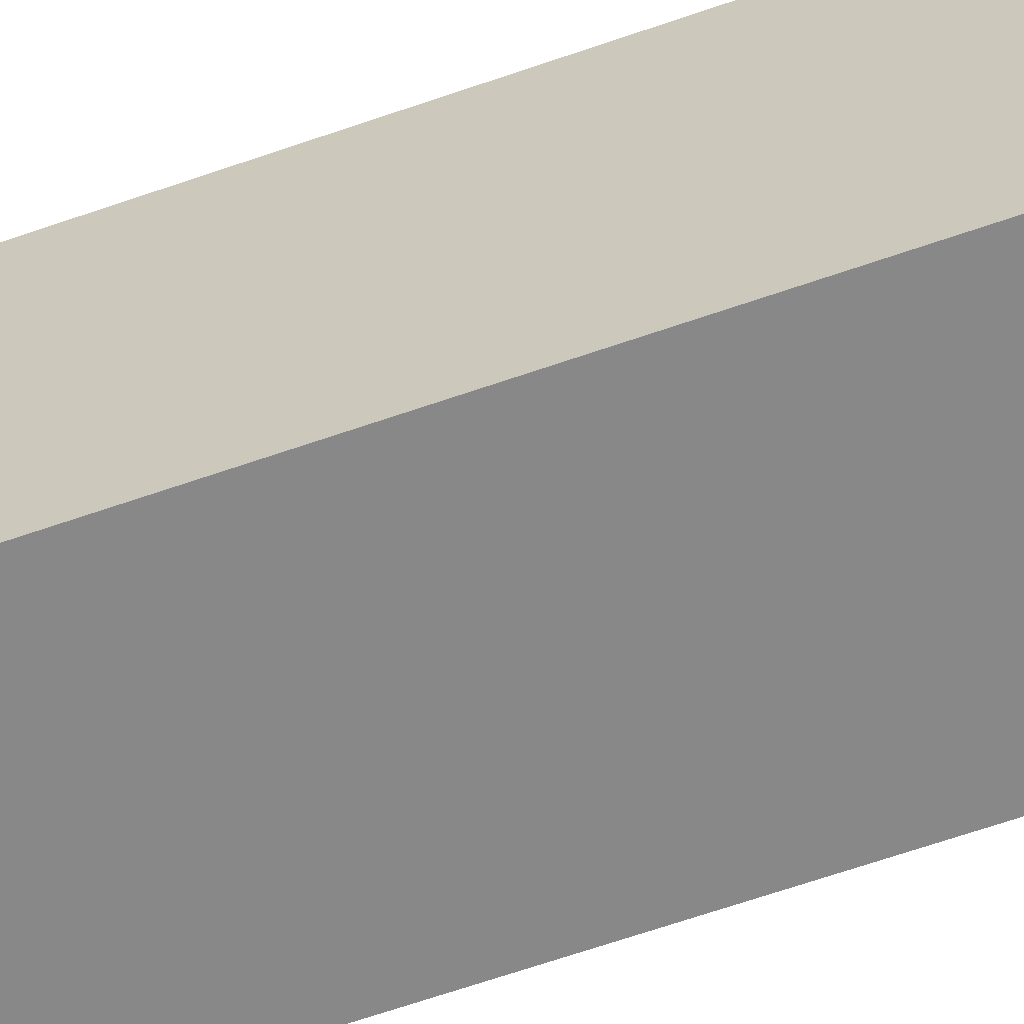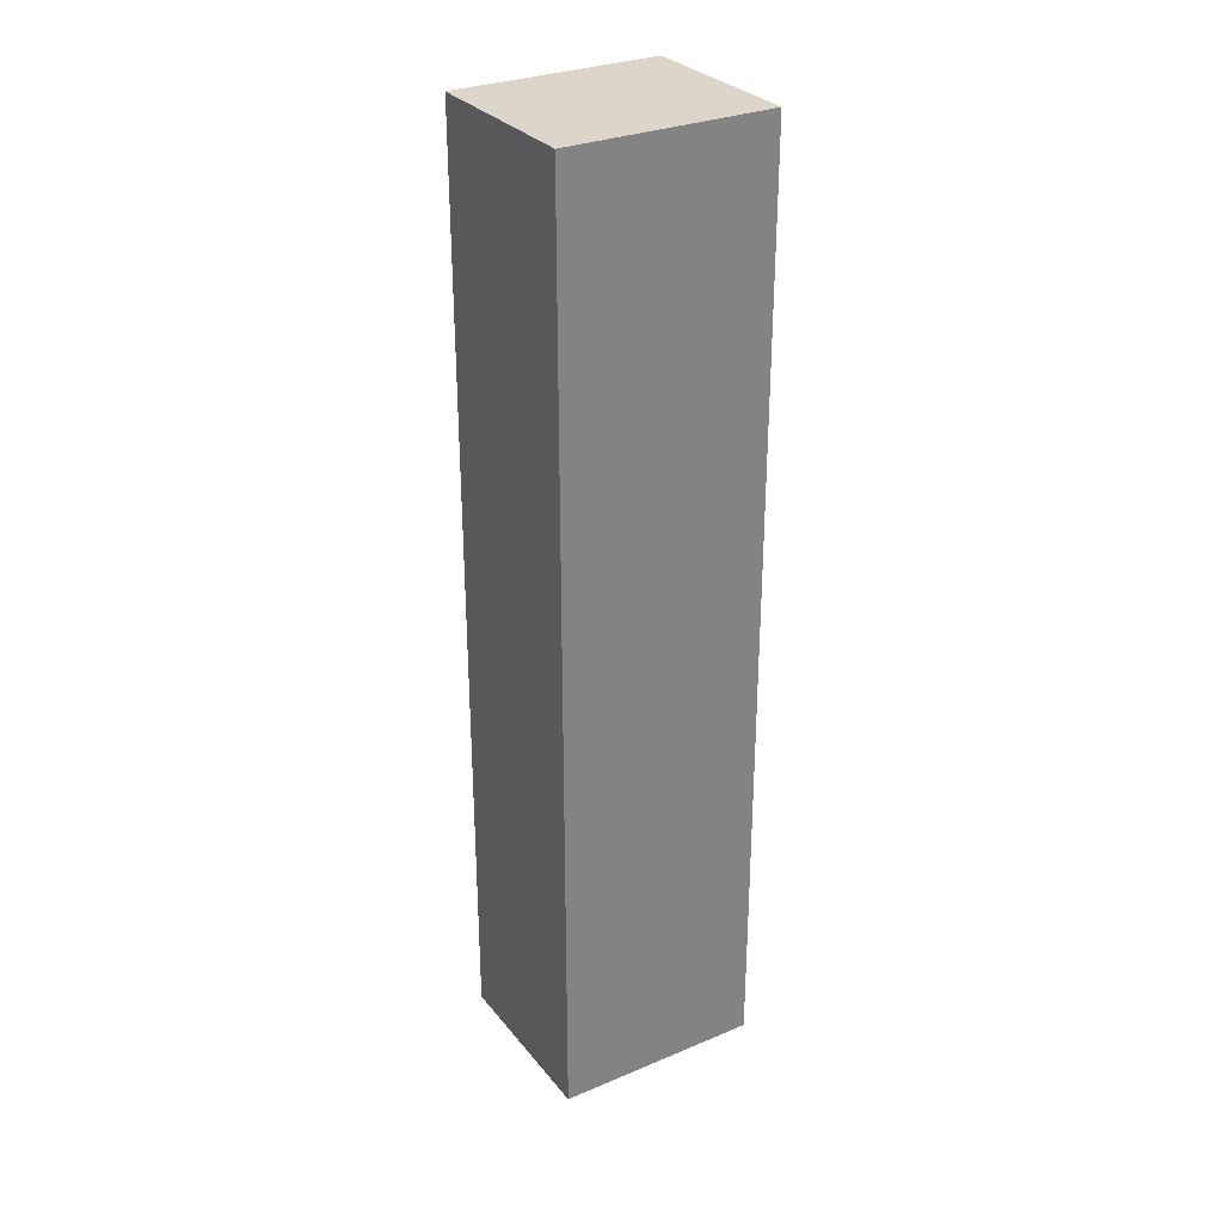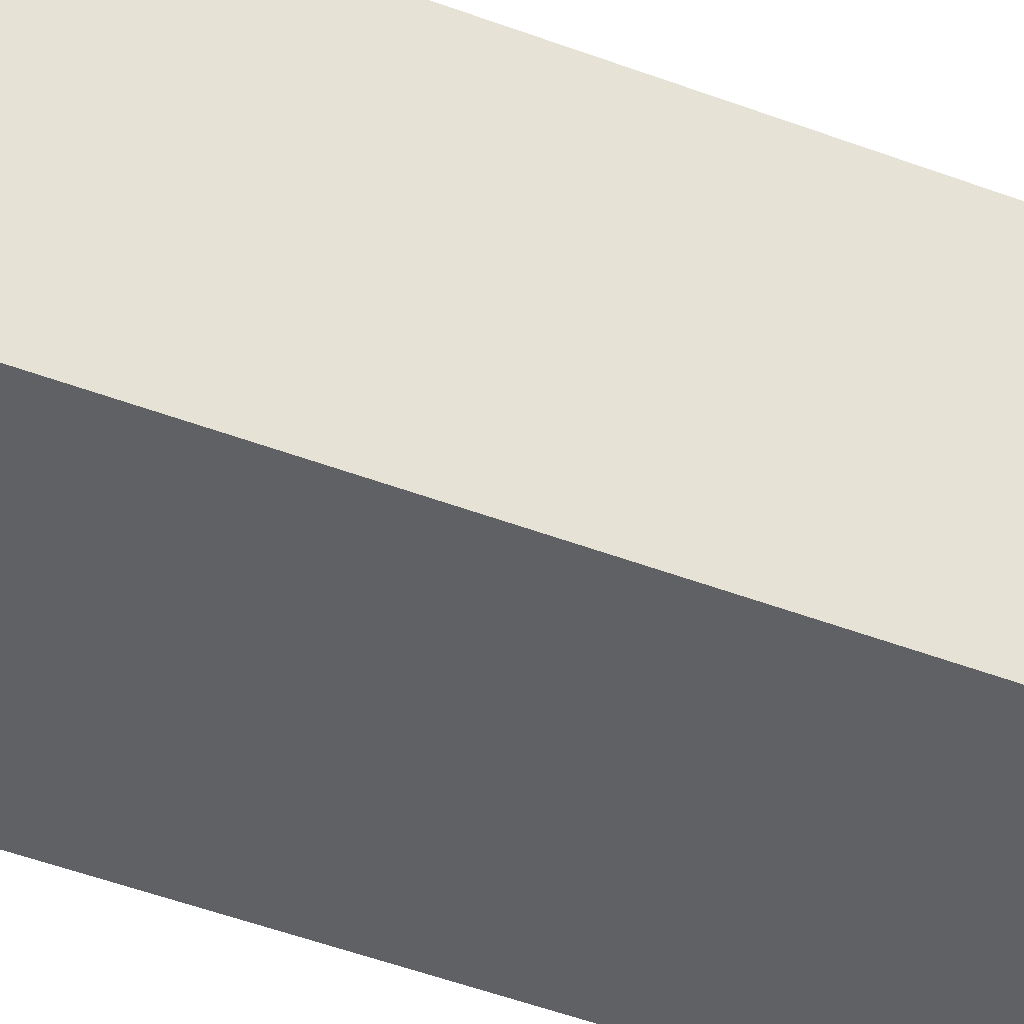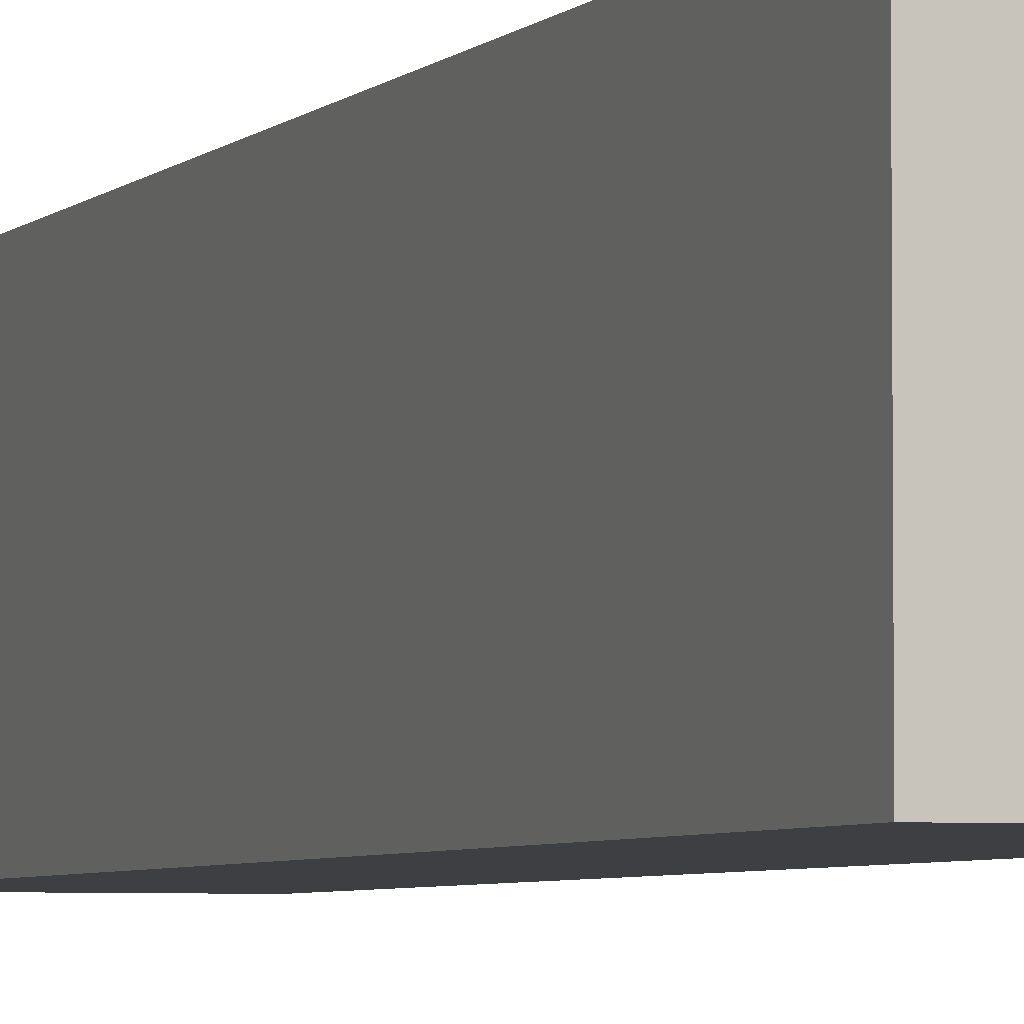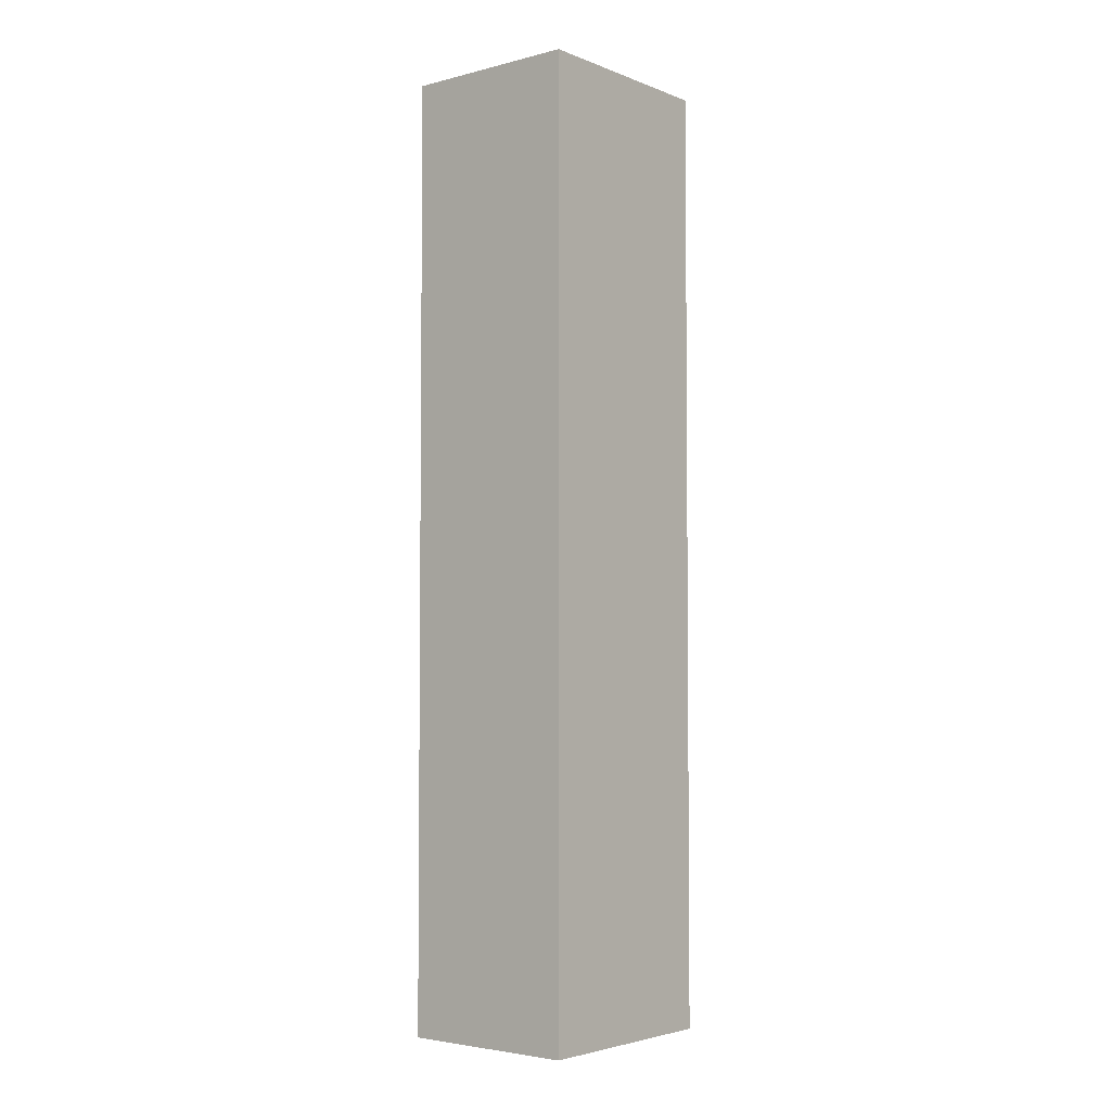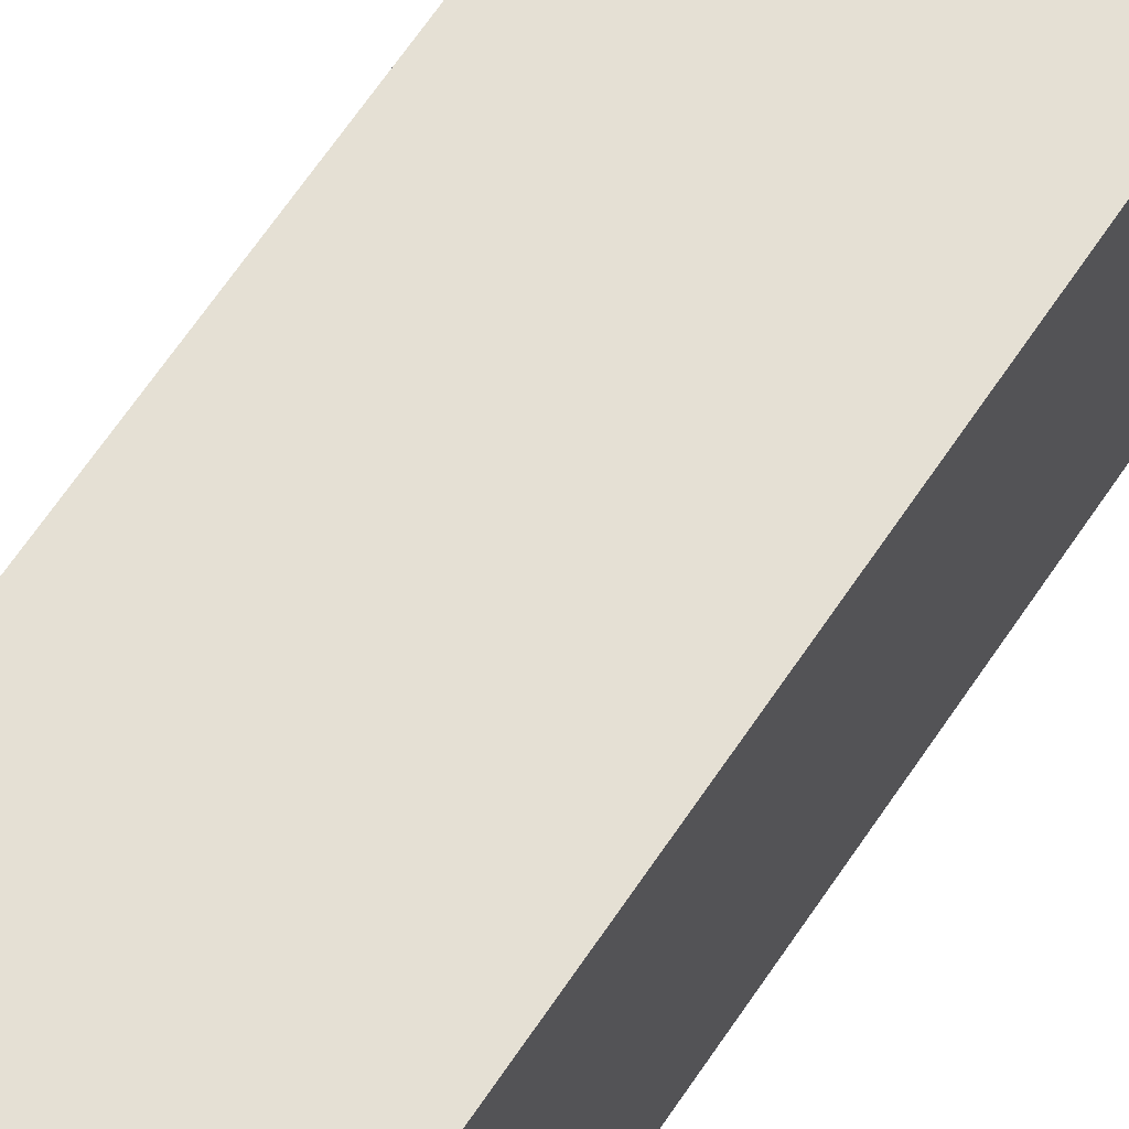
<metadata>
{"format":"obj","ext":"obj","renderer":"f3d","projection":"perspective","resolution":1024,"background":"white","views":[{"elev":-62.7,"azim":109.7,"up":"+Z"},{"elev":30.0,"azim":58.6,"up":"+Y"},{"elev":-45.6,"azim":-113.8,"up":"+Z"},{"elev":-4.3,"azim":159.4,"up":"+Z"},{"elev":-3.8,"azim":-140.6,"up":"+Y"},{"elev":65.6,"azim":-146.2,"up":"+Z"}]}
</metadata>
<code>
o
v -0.9 0 0.5
v -0.9 0 -0.2
v -0.9 0.3 0.5
v -0.9 0.3 -0.2
v -0.9 3.2 0.5
v -0.9 3.2 -0.2
v -0.3 0 0.5
v -0.3 0 -0.2
v -0.3 0.3 0.5
v -0.3 0.3 -0.2
v -0.3 3.2 0.5
v -0.3 3.2 -0.2
v -0.9 0 0.5
v -0.9 0.3 0.5
v -0.9 3.2 0.5
v -0.8 1.6 0.5
v -0.8 2 0.5
v -0.7 1.5 0.5
v -0.7 1.6 0.5
v -0.7 2 0.5
v -0.7 2.1 0.5
v -0.5 1.5 0.5
v -0.5 1.7 0.5
v -0.5 1.9 0.5
v -0.5 2.1 0.5
v -0.4 1.7 0.5
v -0.4 1.9 0.5
v -0.3 0 0.5
v -0.3 0.3 0.5
v -0.3 3.2 0.5
v -0.9 0 -0.2
v -0.9 0.3 -0.2
v -0.9 3.2 -0.2
v -0.3 0 -0.2
v -0.3 0.3 -0.2
v -0.3 3.2 -0.2
v -0.9 0 0.5
v -0.3 0 0.5
v -0.9 0 -0.2
v -0.3 0 -0.2
v -0.9 3.2 0.5
v -0.3 3.2 0.5
v -0.8 3.2 0.4
v -0.4 3.2 0.4
v -0.8 3.2 -0.1
v -0.4 3.2 -0.1
v -0.9 3.2 -0.2
v -0.3 3.2 -0.2
f 3 2 1
f 4 2 3
f 5 4 3
f 6 4 5
f 7 8 9
f 9 8 10
f 9 10 11
f 11 10 12
f 16 15 14
f 17 15 16
f 18 16 14
f 19 17 16
f 19 16 18
f 20 15 17
f 20 17 19
f 21 15 20
f 22 19 18
f 22 18 14
f 22 21 20
f 22 20 19
f 23 21 22
f 24 21 23
f 25 15 21
f 25 21 24
f 26 24 23
f 26 23 22
f 27 25 24
f 27 24 26
f 28 14 13
f 29 22 14
f 29 14 28
f 29 26 22
f 29 27 26
f 30 25 27
f 30 27 29
f 30 15 25
f 31 32 34
f 32 33 35
f 34 32 35
f 35 33 36
f 39 38 37
f 40 38 39
f 41 42 43
f 43 42 44
f 41 43 45
f 43 44 45
f 44 42 46
f 45 44 46
f 41 45 47
f 45 46 47
f 46 42 48
f 47 46 48

</code>
